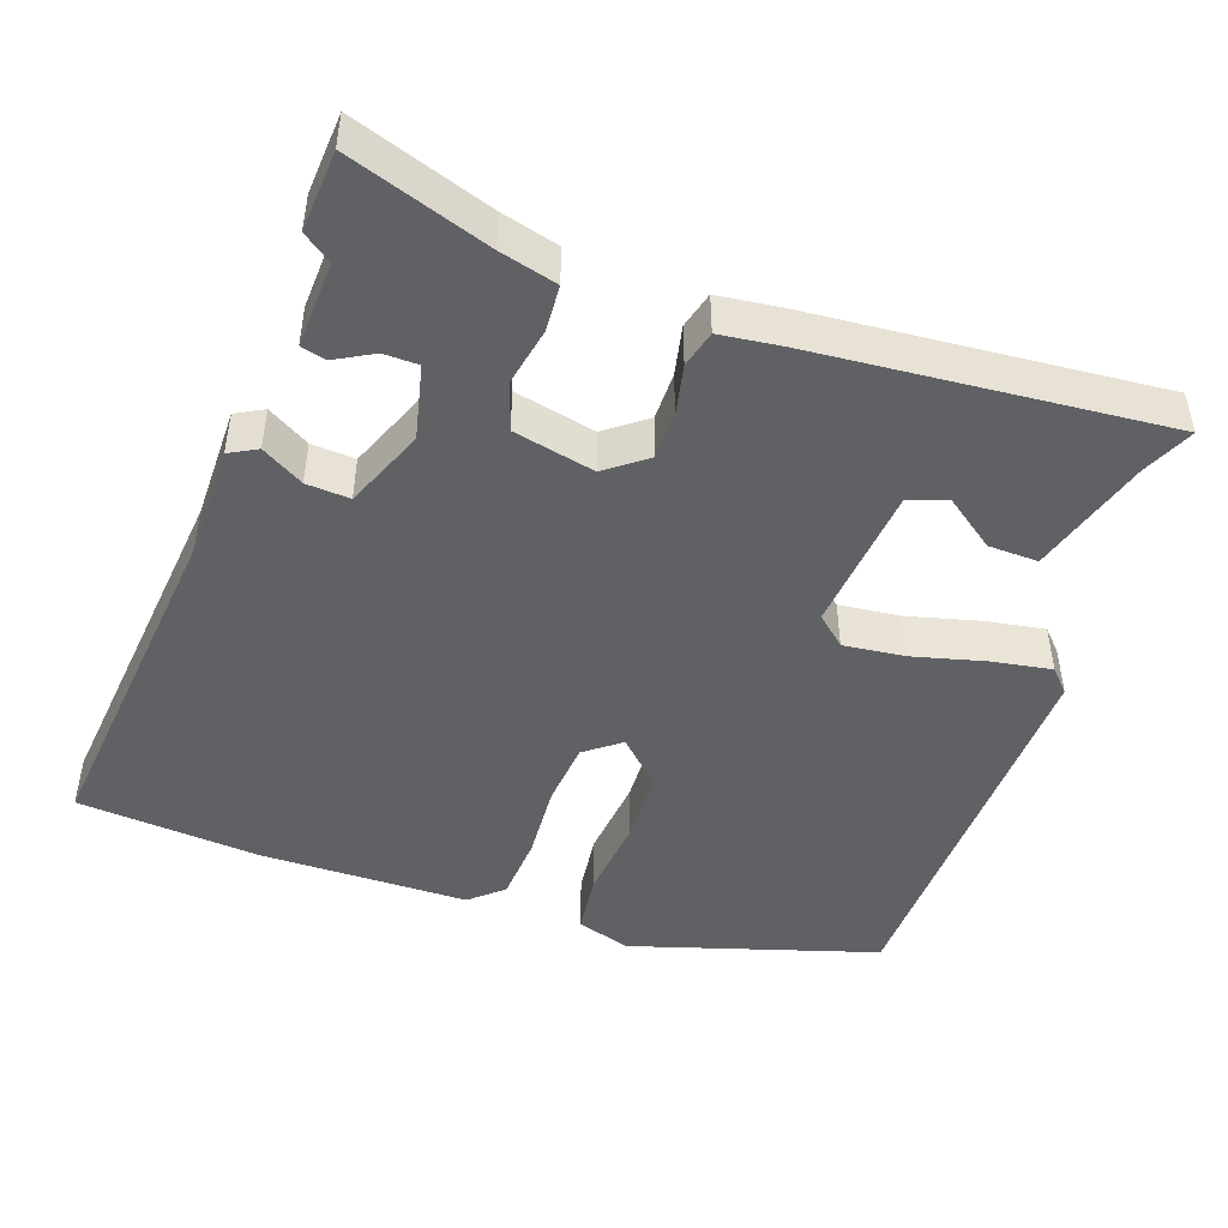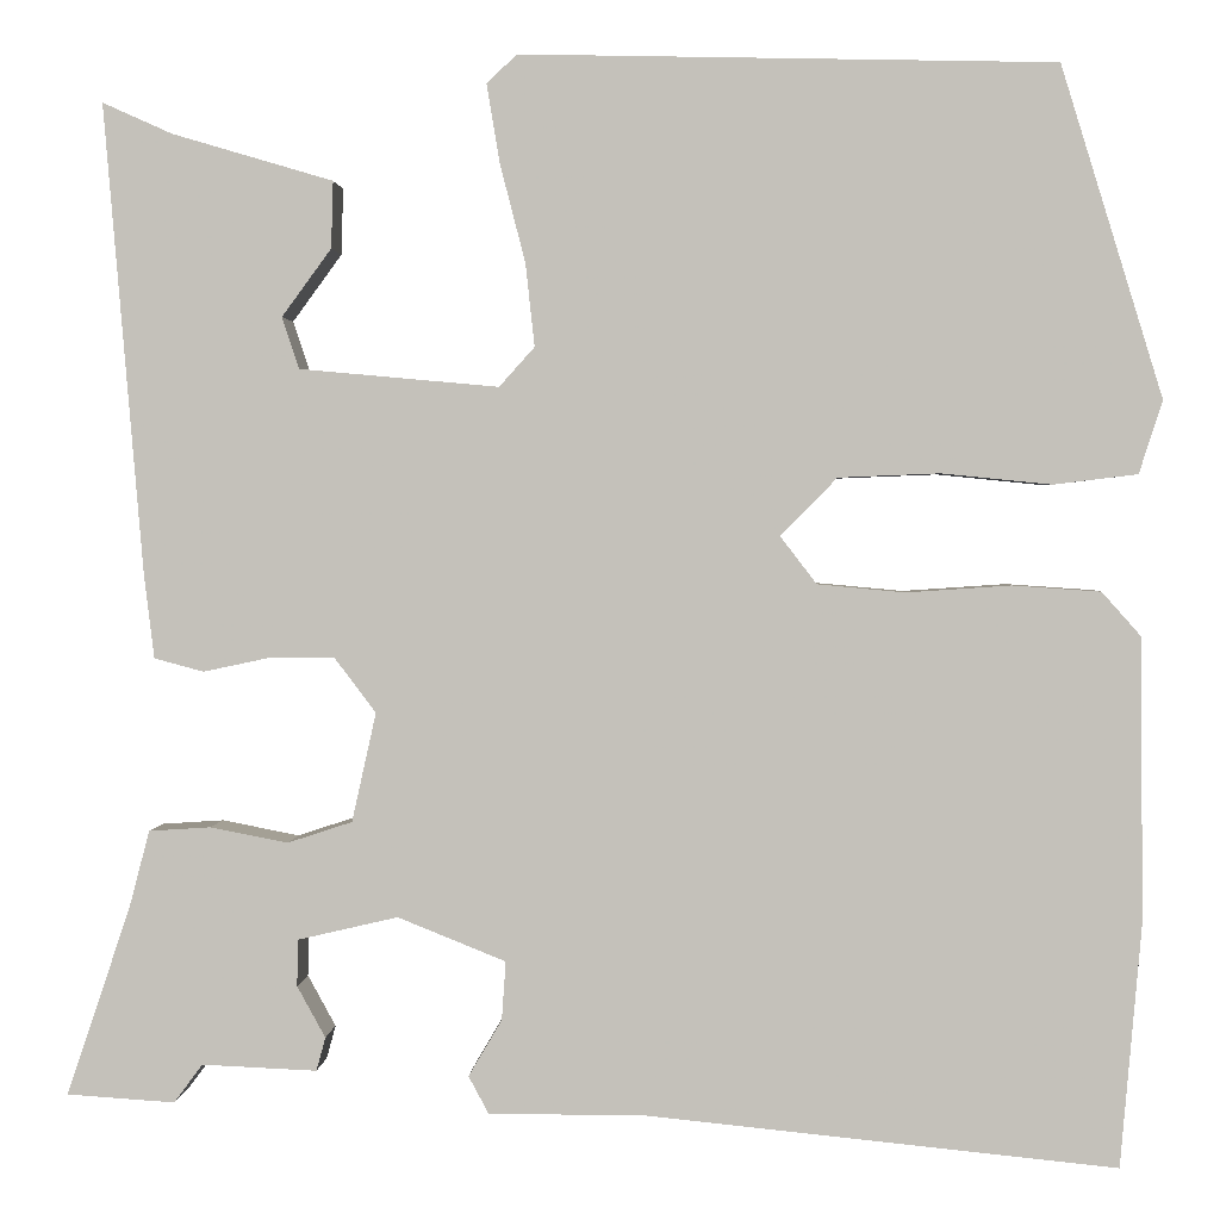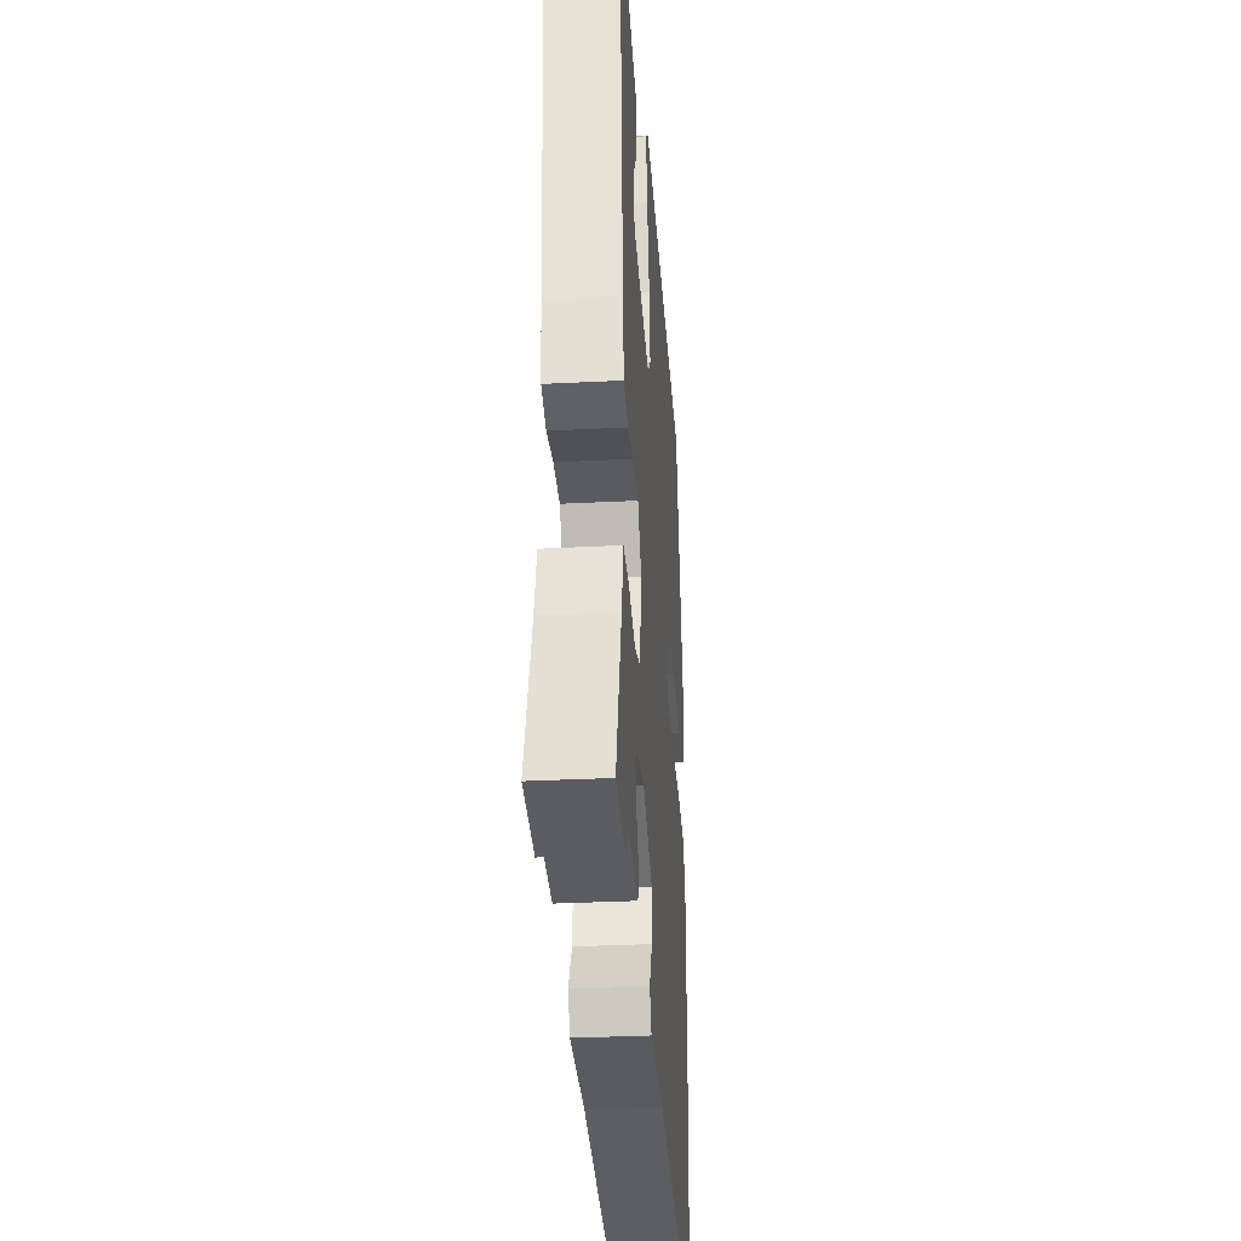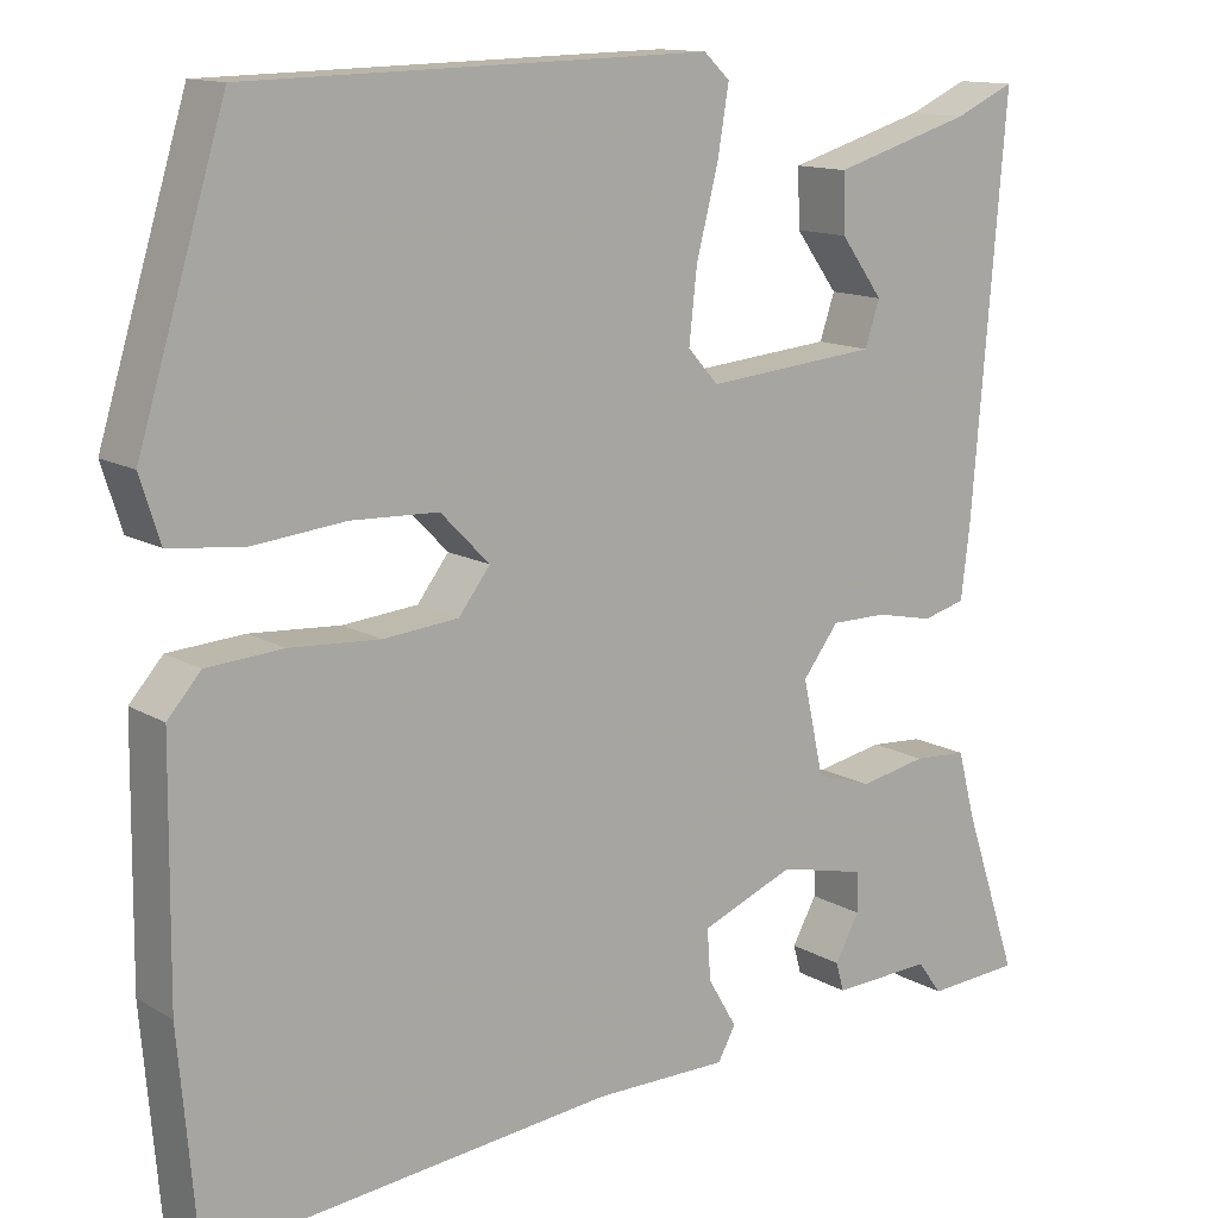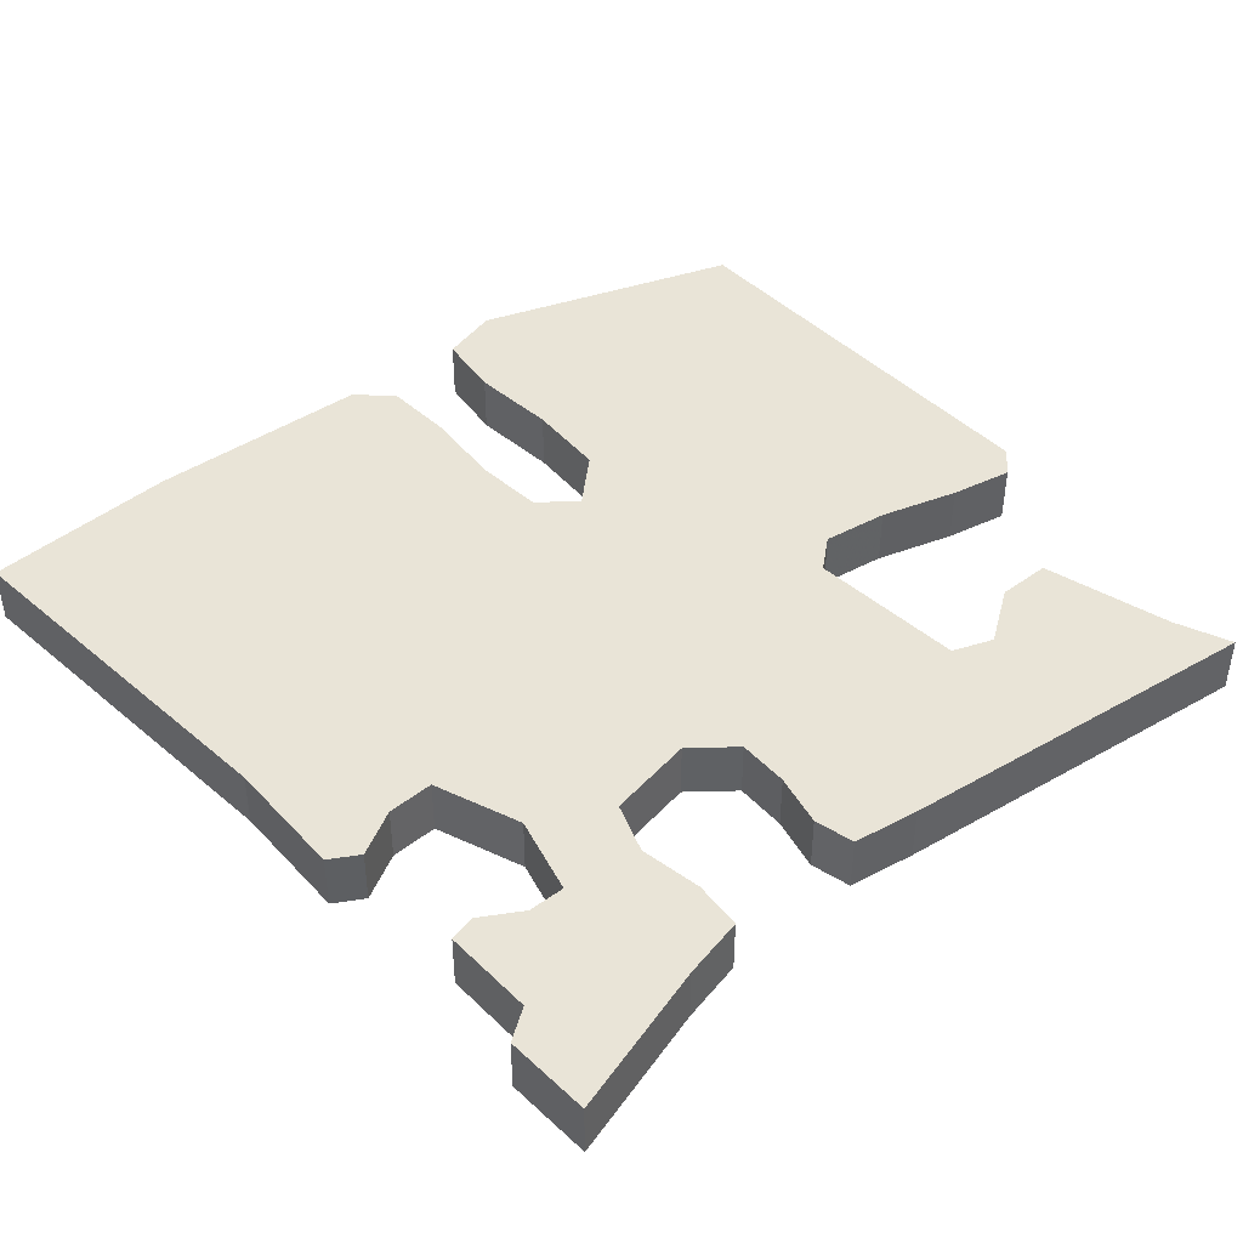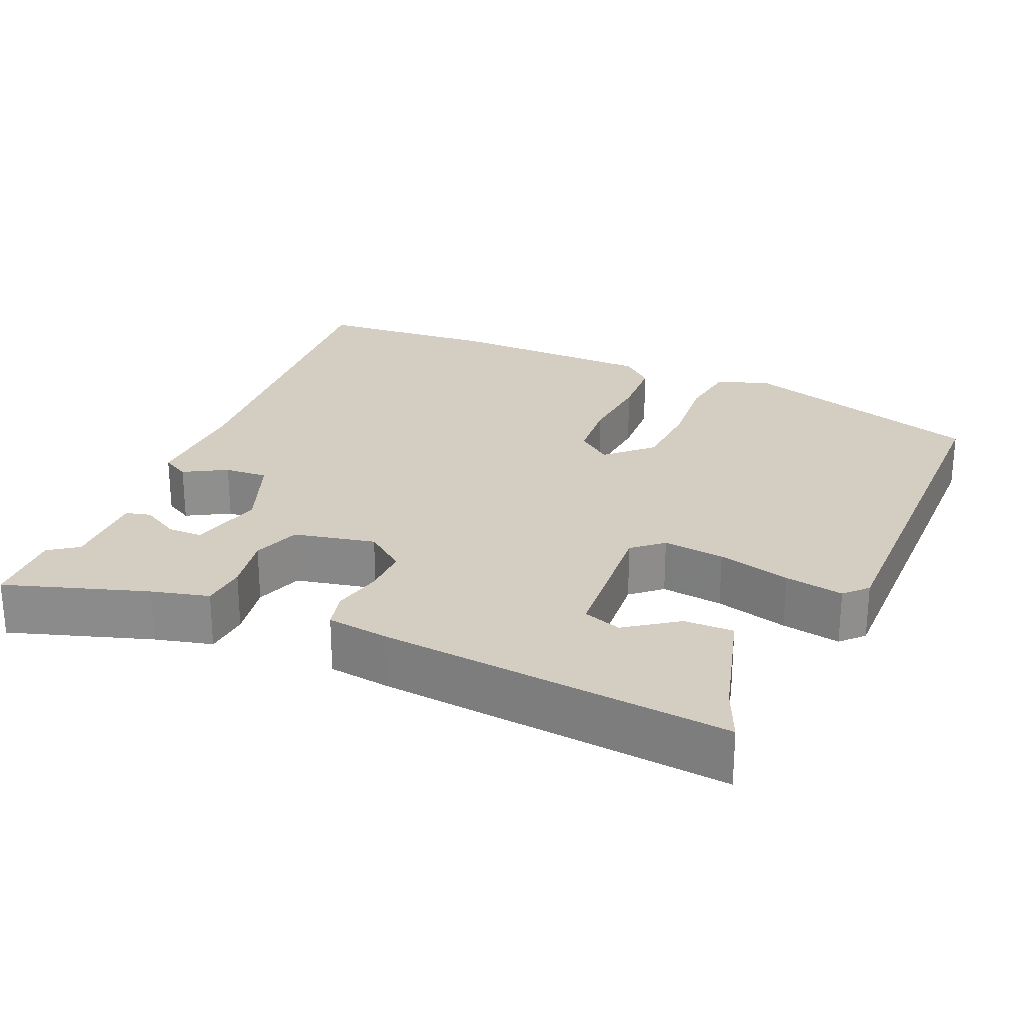
<metadata>
{"format":"obj","ext":"obj","renderer":"f3d","projection":"perspective","resolution":1024,"background":"white","views":[{"elev":-46.8,"azim":-109.3,"up":"+Y"},{"elev":1.7,"azim":3.0,"up":"+Z"},{"elev":-32.5,"azim":-85.9,"up":"+Z"},{"elev":13.1,"azim":142.8,"up":"+Z"},{"elev":42.9,"azim":-129.0,"up":"+Y"},{"elev":25.2,"azim":-65.9,"up":"+Y"}]}
</metadata>
<code>
v -0.436 0.07 -0.504
v -0.543 0.07 -0.497
v -0.48 0.07 -0.31
v -0.46 0.07 -0.234
v -0.399 0.07 -0.23
v -0.322 0.07 -0.245
v -0.258 0.07 -0.224
v -0.234 0.07 -0.116
v -0.275 0.07 -0.062
v -0.339 0.07 -0.062
v -0.405 0.07 -0.076
v -0.454 0.07 -0.063
v -0.464 0.07 0.019
v -0.503 0.07 0.484
v -0.434 0.07 0.453
v -0.275 0.07 0.406
v -0.277 0.07 0.34
v -0.326 0.07 0.273
v -0.309 0.07 0.222
v -0.112 0.07 0.204
v -0.077 0.07 0.243
v -0.086 0.07 0.325
v -0.111 0.07 0.422
v -0.124 0.07 0.5
v -0.094 0.07 0.528
v 0.433 0.07 0.516
v 0.533 0.07 0.19
v 0.51 0.07 0.118
v 0.427 0.07 0.108
v 0.319 0.07 0.119
v 0.219 0.07 0.115
v 0.163 0.07 0.058
v 0.199 0.07 0.011
v 0.285 0.07 0.003
v 0.388 0.07 0.01
v 0.475 0.07 0.004
v 0.513 0.07 -0.039
v 0.516 0.07 -0.317
v 0.495 0.07 -0.559
v 0.03 0.07 -0.512
v -0.123 0.07 -0.512
v -0.143 0.07 -0.475
v -0.11 0.07 -0.419
v -0.106 0.07 -0.361
v -0.213 0.07 -0.318
v -0.312 0.07 -0.341
v -0.313 0.07 -0.387
v -0.285 0.07 -0.438
v -0.294 0.07 -0.471
v -0.408 0.07 -0.466
v -0.436 0 -0.504
v -0.543 0 -0.497
v -0.48 0 -0.31
v -0.46 0 -0.234
v -0.399 0 -0.23
v -0.322 0 -0.245
v -0.258 0 -0.224
v -0.234 0 -0.116
v -0.275 0 -0.062
v -0.339 0 -0.062
v -0.405 0 -0.076
v -0.454 0 -0.063
v -0.464 0 0.019
v -0.503 0 0.484
v -0.434 0 0.453
v -0.275 0 0.406
v -0.277 0 0.34
v -0.326 0 0.273
v -0.309 0 0.222
v -0.112 0 0.204
v -0.077 0 0.243
v -0.086 0 0.325
v -0.111 0 0.422
v -0.124 0 0.5
v -0.094 0 0.528
v 0.433 0 0.516
v 0.533 0 0.19
v 0.51 0 0.118
v 0.427 0 0.108
v 0.319 0 0.119
v 0.219 0 0.115
v 0.163 0 0.058
v 0.199 0 0.011
v 0.285 0 0.003
v 0.388 0 0.01
v 0.475 0 0.004
v 0.513 0 -0.039
v 0.516 0 -0.317
v 0.495 0 -0.559
v 0.03 0 -0.512
v -0.123 0 -0.512
v -0.143 0 -0.475
v -0.11 0 -0.419
v -0.106 0 -0.361
v -0.213 0 -0.318
v -0.312 0 -0.341
v -0.313 0 -0.387
v -0.285 0 -0.438
v -0.294 0 -0.471
v -0.408 0 -0.466
f 47 48 49 50
f 46 47 50
f 40 41 42 43
f 40 43 44
f 39 40 44
f 38 39 44 45
f 34 35 36 37
f 33 34 37 38
f 27 28 29 30
f 27 30 31
f 26 27 31
f 25 26 31 32
f 22 23 24 25
f 21 22 25 32
f 15 16 17 18
f 15 18 19
f 14 15 19
f 13 14 19
f 10 11 12 13
f 9 10 13 19
f 8 9 19 20
f 3 4 5 6
f 3 6 7
f 50 1 2 3
f 46 50 3 7
f 33 38 45
f 33 45 46 7
f 20 21 32 33
f 7 8 20 33
f 100 99 98 97
f 100 97 96
f 93 92 91 90
f 94 93 90
f 94 90 89
f 95 94 89 88
f 87 86 85 84
f 88 87 84 83
f 80 79 78 77
f 81 80 77
f 81 77 76
f 82 81 76 75
f 75 74 73 72
f 82 75 72 71
f 68 67 66 65
f 69 68 65
f 69 65 64
f 69 64 63
f 63 62 61 60
f 69 63 60 59
f 70 69 59 58
f 56 55 54 53
f 57 56 53
f 53 52 51 100
f 57 53 100 96
f 95 88 83
f 57 96 95 83
f 83 82 71 70
f 83 70 58 57
f 1 51 52 2
f 2 52 53 3
f 3 53 54 4
f 4 54 55 5
f 5 55 56 6
f 6 56 57 7
f 7 57 58 8
f 8 58 59 9
f 9 59 60 10
f 10 60 61 11
f 11 61 62 12
f 12 62 63 13
f 13 63 64 14
f 14 64 65 15
f 15 65 66 16
f 16 66 67 17
f 17 67 68 18
f 18 68 69 19
f 19 69 70 20
f 20 70 71 21
f 21 71 72 22
f 22 72 73 23
f 23 73 74 24
f 24 74 75 25
f 25 75 76 26
f 26 76 77 27
f 27 77 78 28
f 28 78 79 29
f 29 79 80 30
f 30 80 81 31
f 31 81 82 32
f 32 82 83 33
f 33 83 84 34
f 34 84 85 35
f 35 85 86 36
f 36 86 87 37
f 37 87 88 38
f 38 88 89 39
f 39 89 90 40
f 40 90 91 41
f 41 91 92 42
f 42 92 93 43
f 43 93 94 44
f 44 94 95 45
f 45 95 96 46
f 46 96 97 47
f 47 97 98 48
f 48 98 99 49
f 49 99 100 50
f 50 100 51 1

</code>
